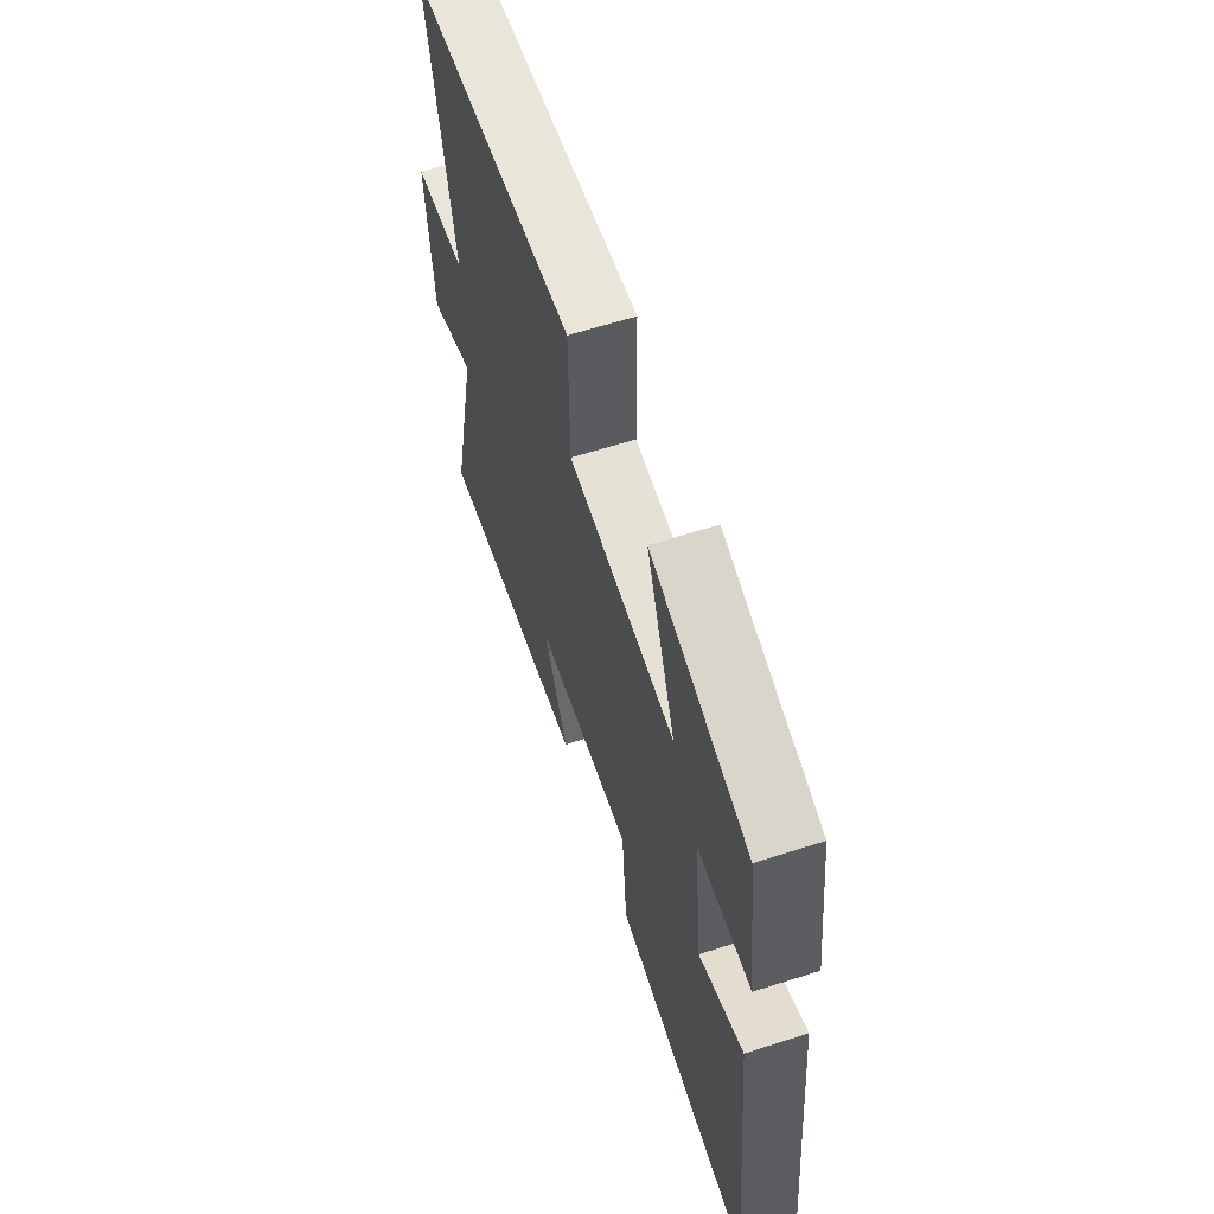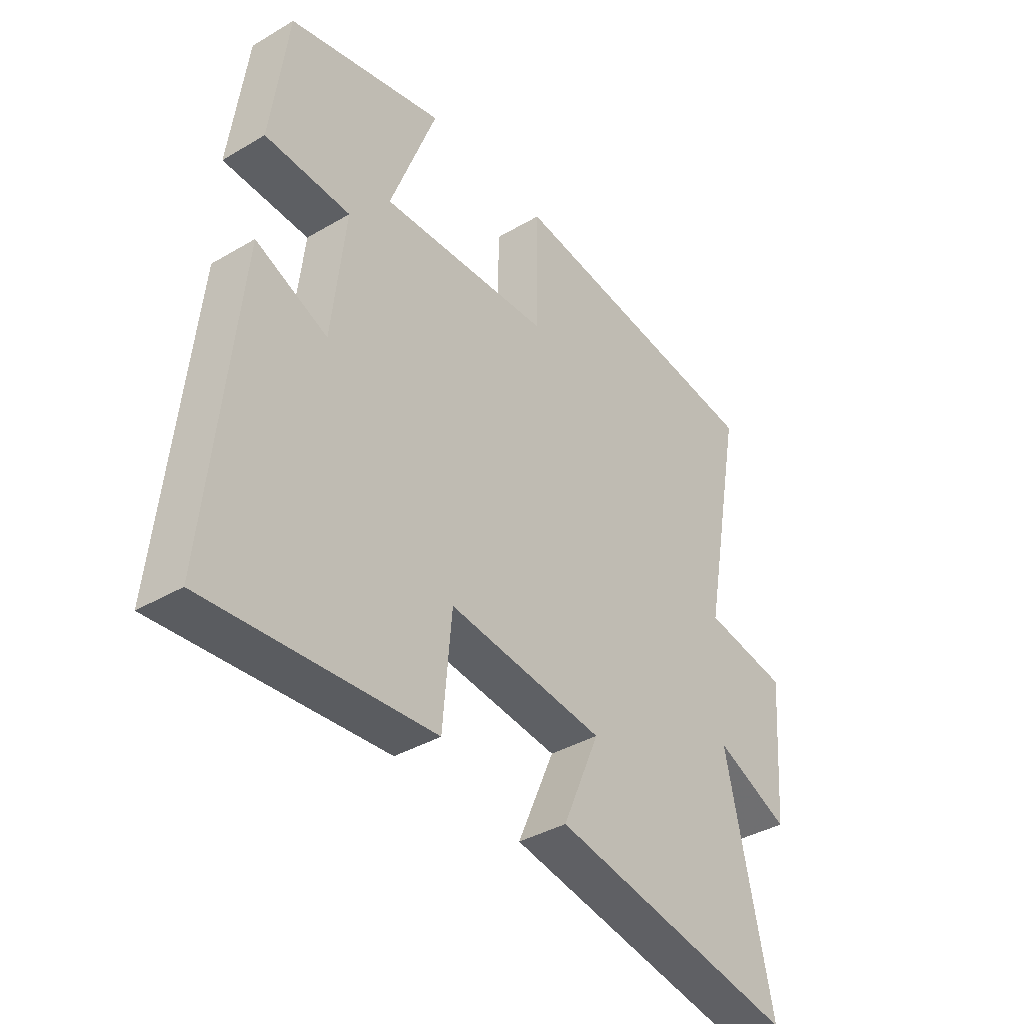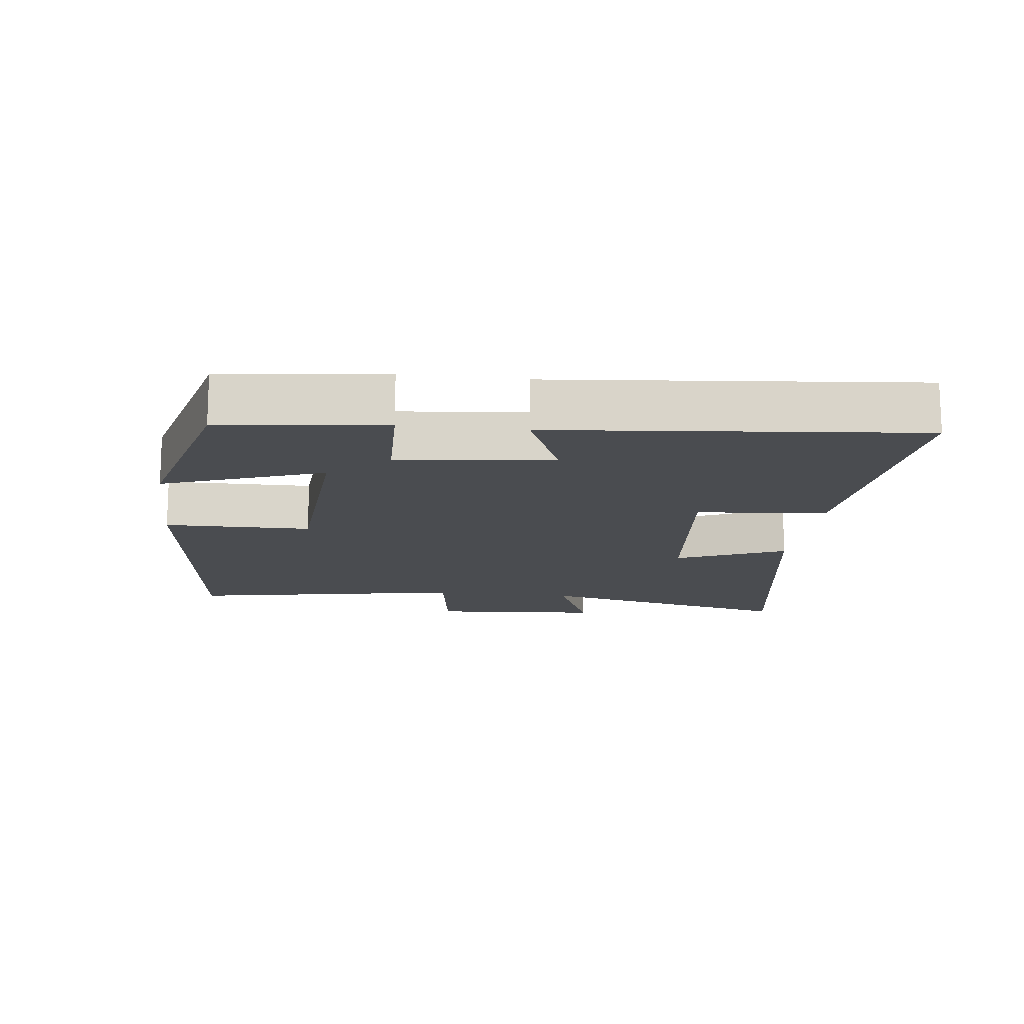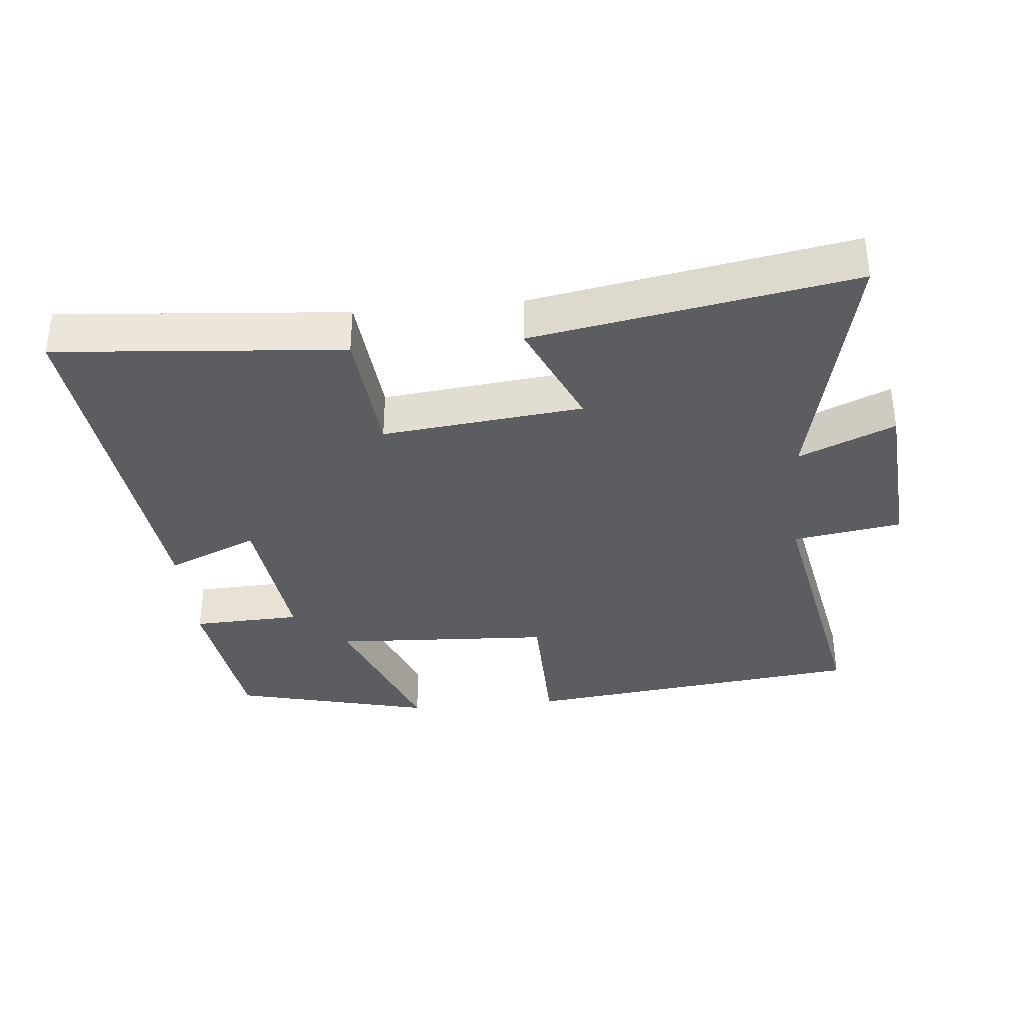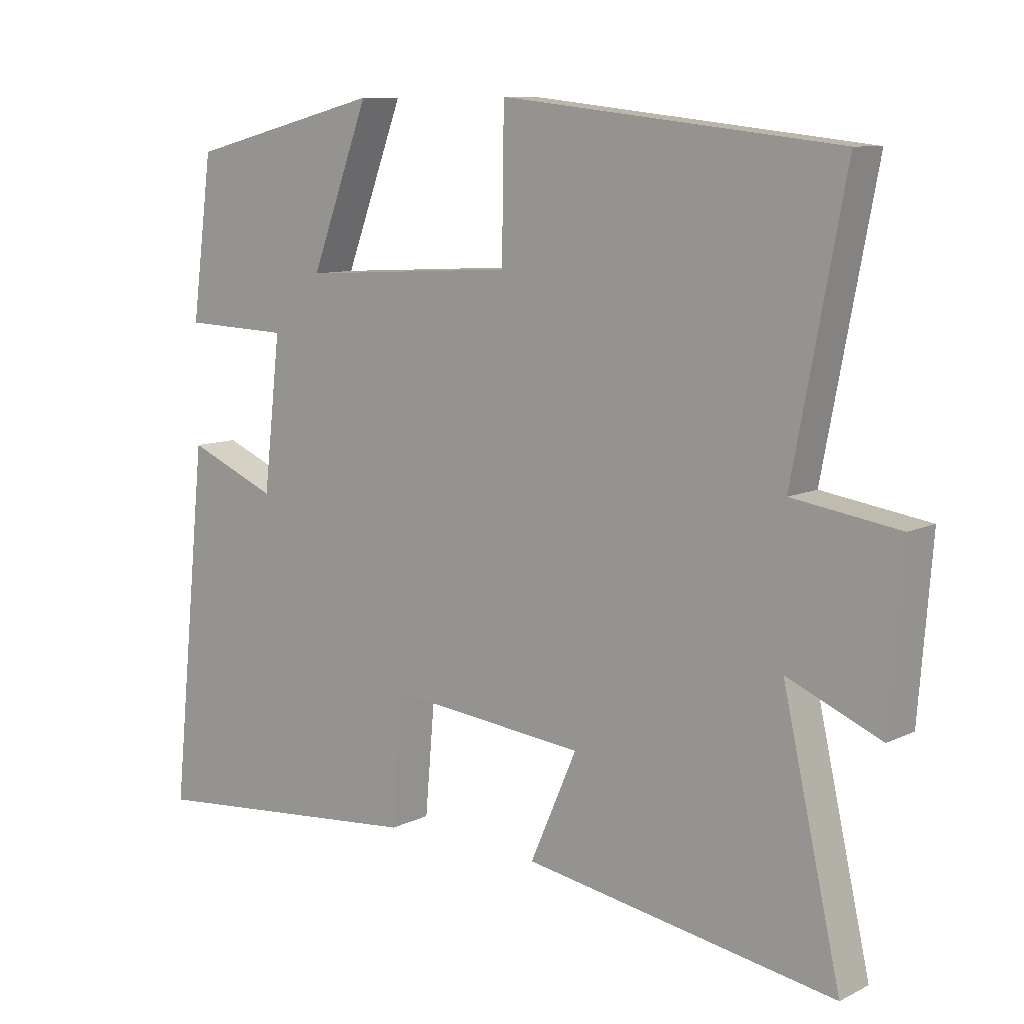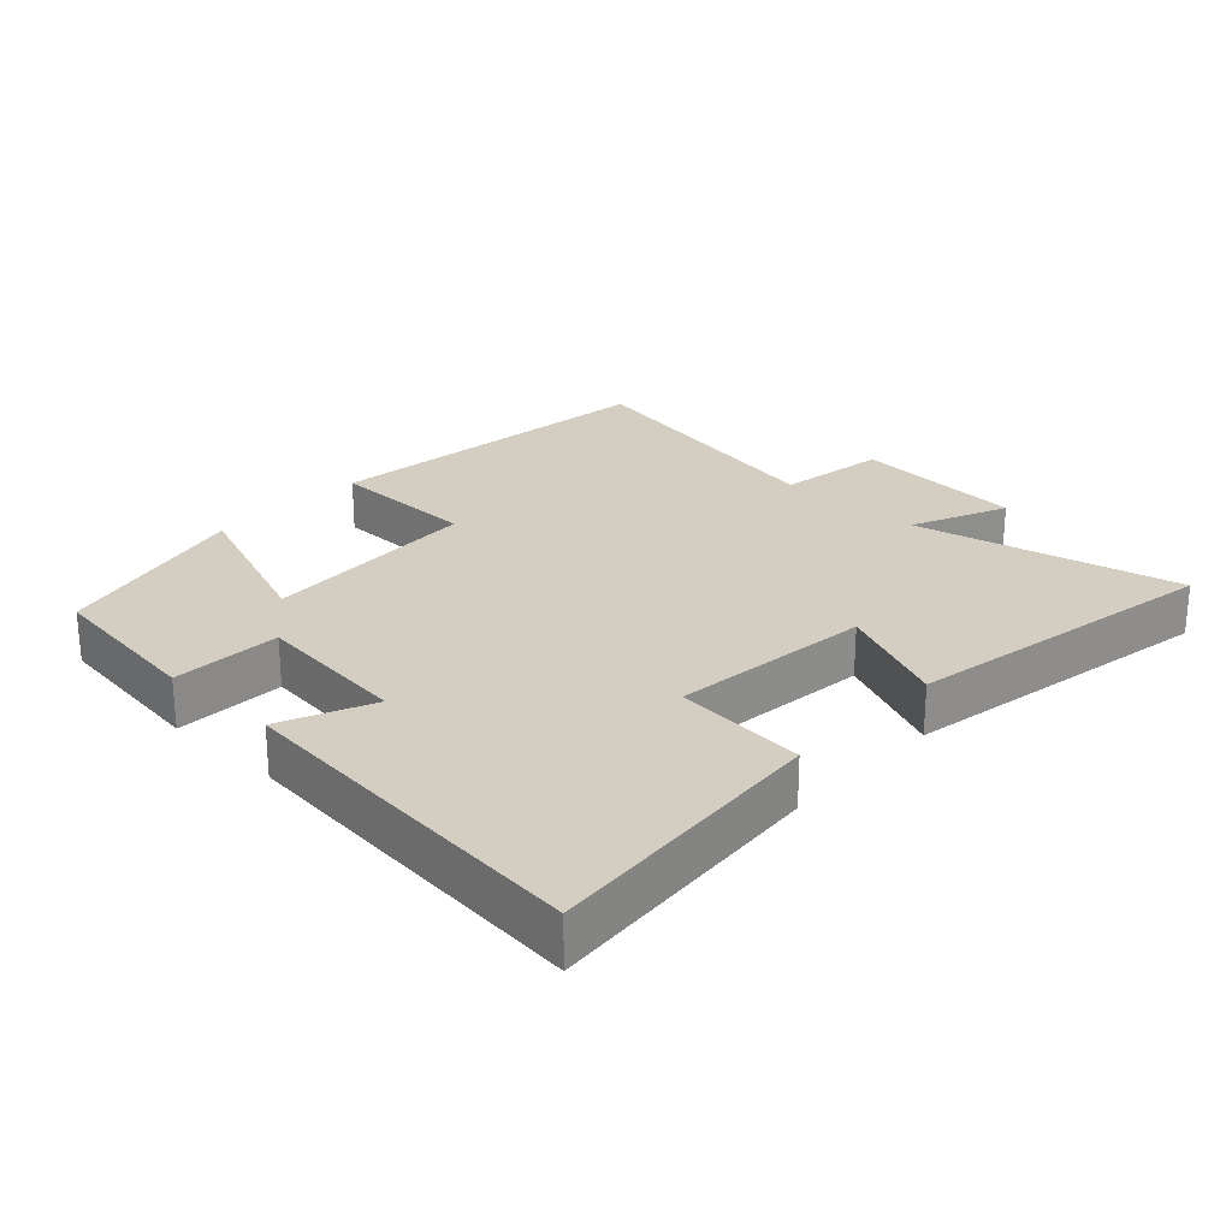
<metadata>
{"format":"obj","ext":"obj","renderer":"f3d","projection":"perspective","resolution":1024,"background":"white","views":[{"elev":61.9,"azim":71.9,"up":"+Z"},{"elev":-38.1,"azim":126.8,"up":"+Z"},{"elev":-14.8,"azim":82.8,"up":"+Y"},{"elev":-35.6,"azim":-174.4,"up":"+Y"},{"elev":9.4,"azim":-141.5,"up":"+Z"},{"elev":25.3,"azim":133.1,"up":"+Y"}]}
</metadata>
<code>
v -0.579 0.07 0.441
v -0.068 0.07 0.5
v -0.065 0.07 0.281
v 0.261 0.07 0.263
v 0.172 0.07 0.5
v 0.468 0.07 0.426
v 0.5 0.07 0.183
v 0.338 0.07 0.177
v 0.364 0.07 -0.053
v 0.5 0.07 0.005
v 0.555 0.07 -0.537
v 0.129 0.07 -0.5
v 0.112 0.07 -0.305
v -0.186 0.07 -0.337
v -0.115 0.07 -0.5
v -0.588 0.07 -0.582
v -0.5 0.07 -0.19
v -0.642 0.07 -0.251
v -0.662 0.07 0.003
v -0.5 0.07 0.028
v -0.579 0 0.441
v -0.068 0 0.5
v -0.065 0 0.281
v 0.261 0 0.263
v 0.172 0 0.5
v 0.468 0 0.426
v 0.5 0 0.183
v 0.338 0 0.177
v 0.364 0 -0.053
v 0.5 0 0.005
v 0.555 0 -0.537
v 0.129 0 -0.5
v 0.112 0 -0.305
v -0.186 0 -0.337
v -0.115 0 -0.5
v -0.588 0 -0.582
v -0.5 0 -0.19
v -0.642 0 -0.251
v -0.662 0 0.003
v -0.5 0 0.028
f 17 18 19 20
f 14 15 16 17
f 13 14 17 20
f 10 11 12 13
f 9 10 13
f 8 9 13 20
f 5 6 7 8
f 4 5 8
f 3 4 8 20
f 1 2 3 20
f 40 39 38 37
f 37 36 35 34
f 40 37 34 33
f 33 32 31 30
f 33 30 29
f 40 33 29 28
f 28 27 26 25
f 28 25 24
f 40 28 24 23
f 40 23 22 21
f 1 21 22 2
f 2 22 23 3
f 3 23 24 4
f 4 24 25 5
f 5 25 26 6
f 6 26 27 7
f 7 27 28 8
f 8 28 29 9
f 9 29 30 10
f 10 30 31 11
f 11 31 32 12
f 12 32 33 13
f 13 33 34 14
f 14 34 35 15
f 15 35 36 16
f 16 36 37 17
f 17 37 38 18
f 18 38 39 19
f 19 39 40 20
f 20 40 21 1

</code>
